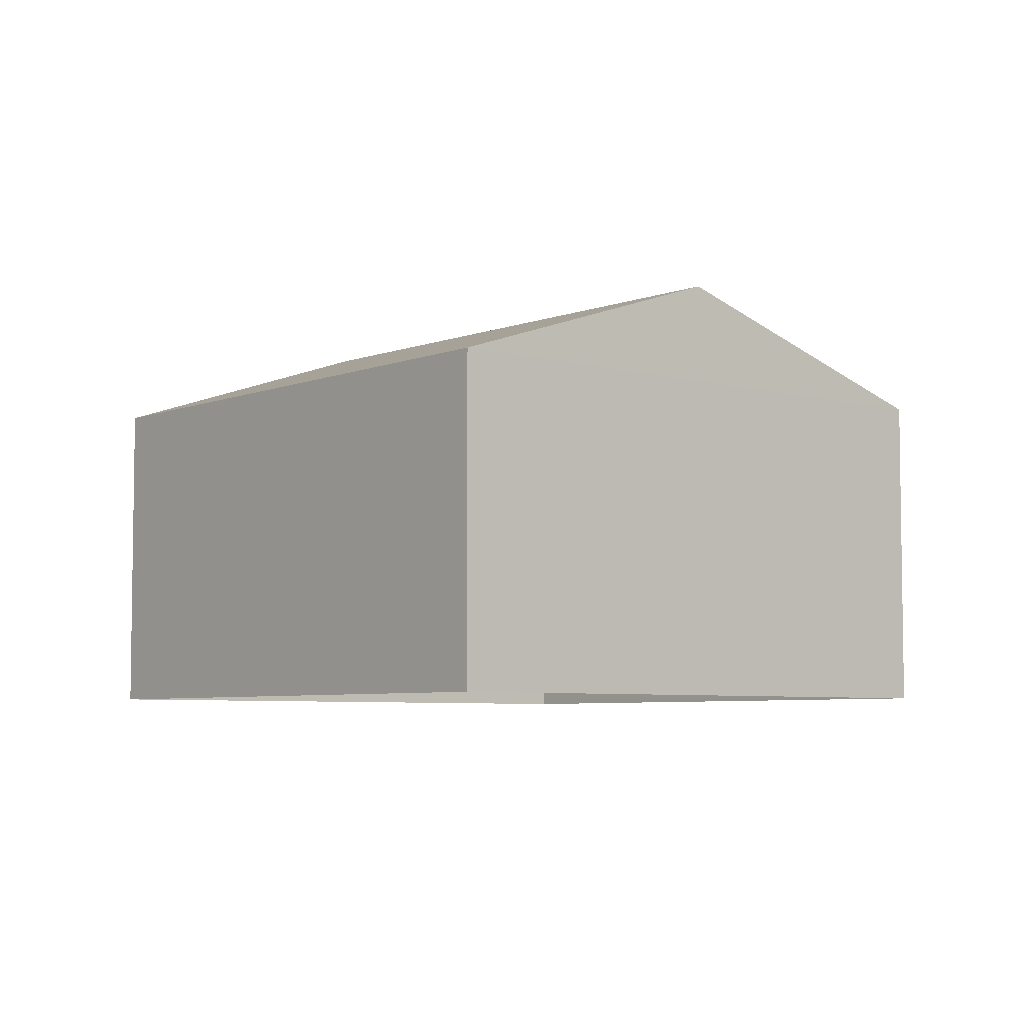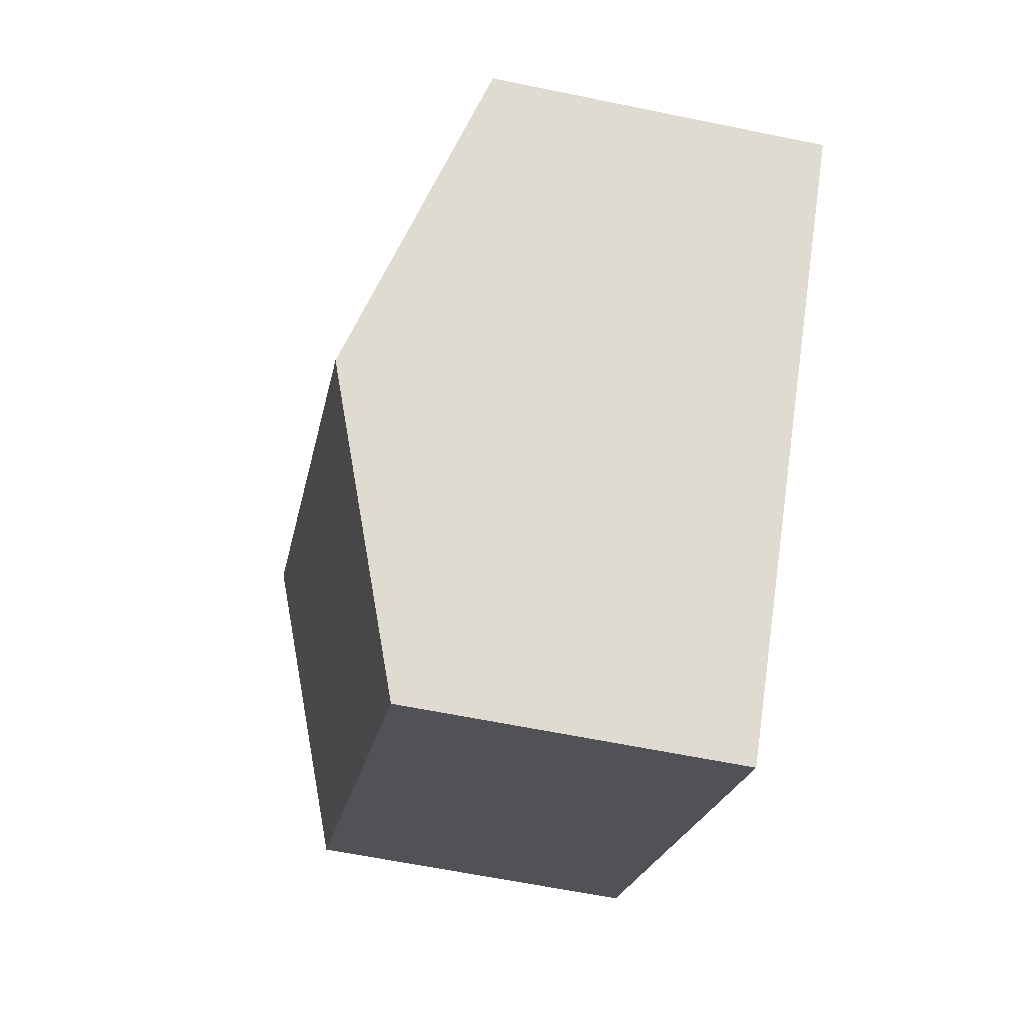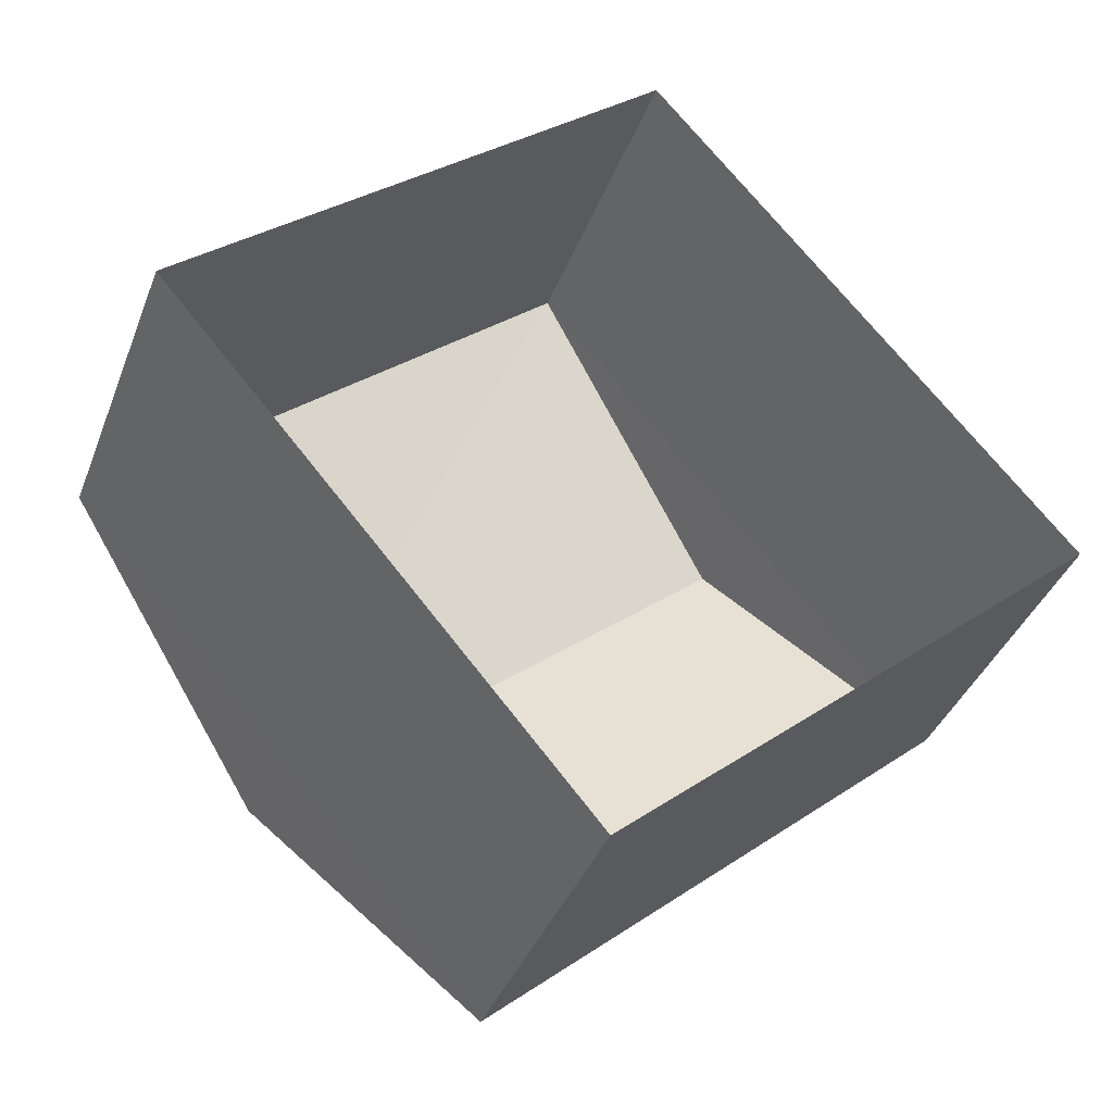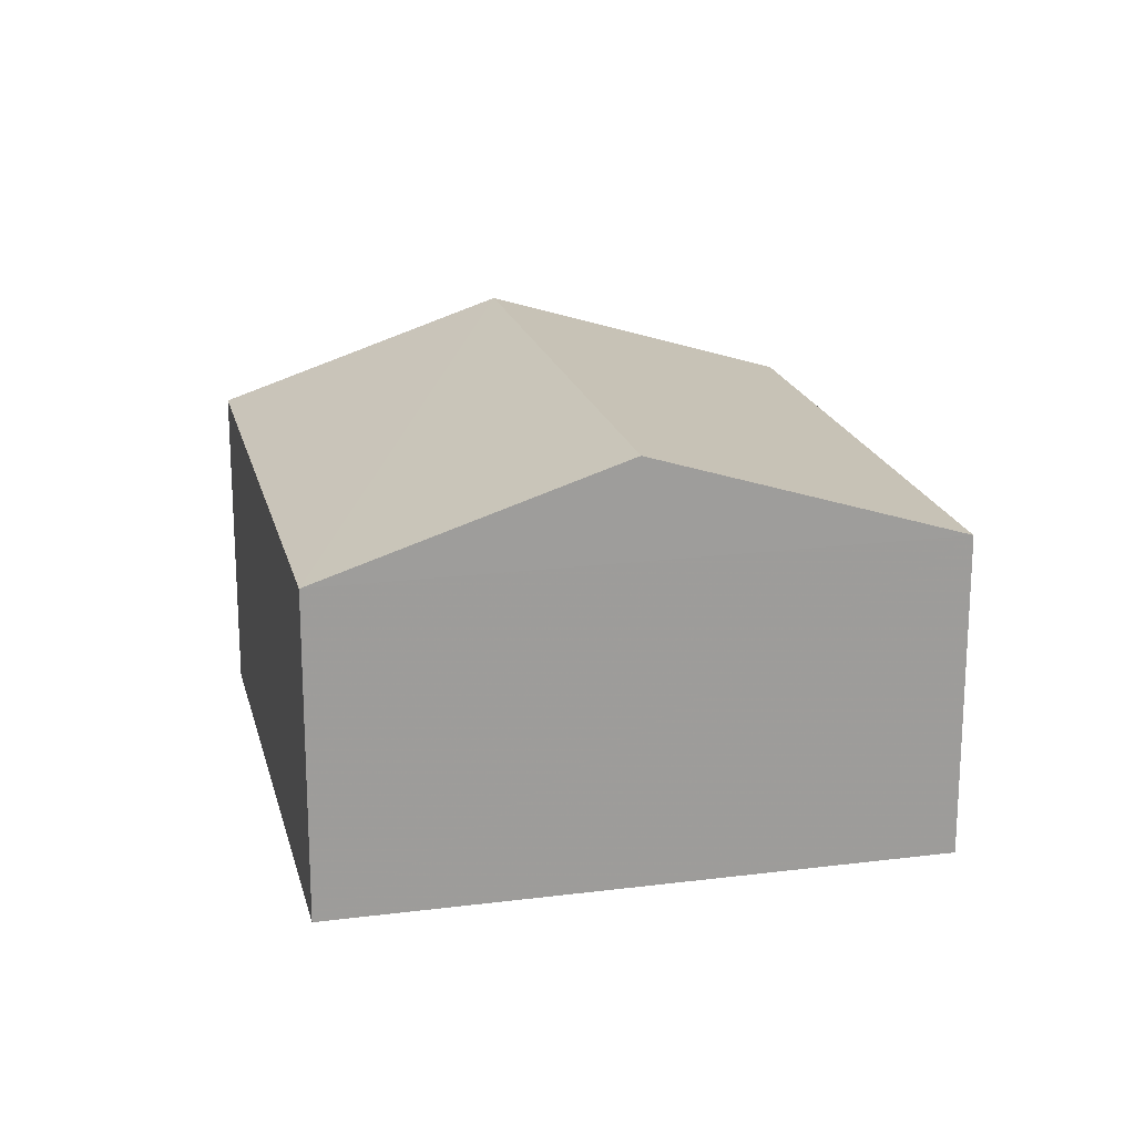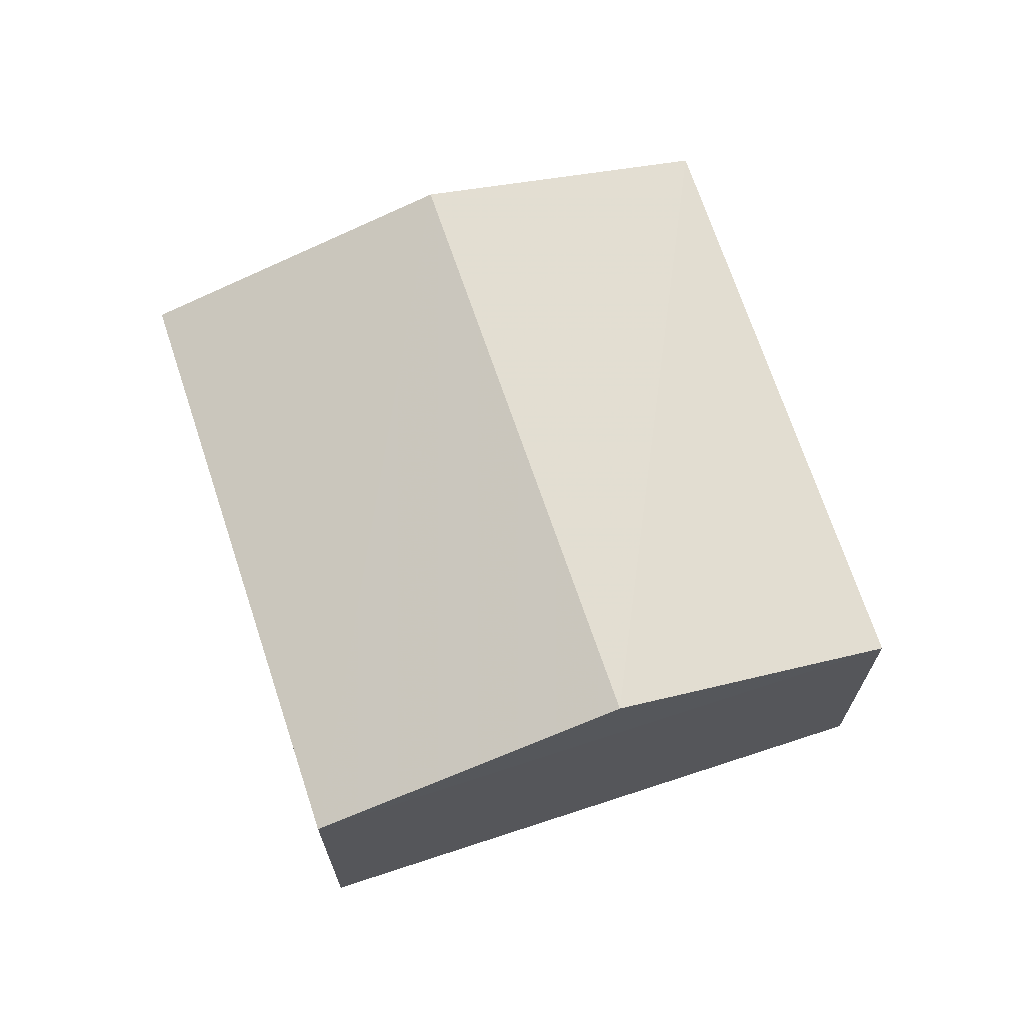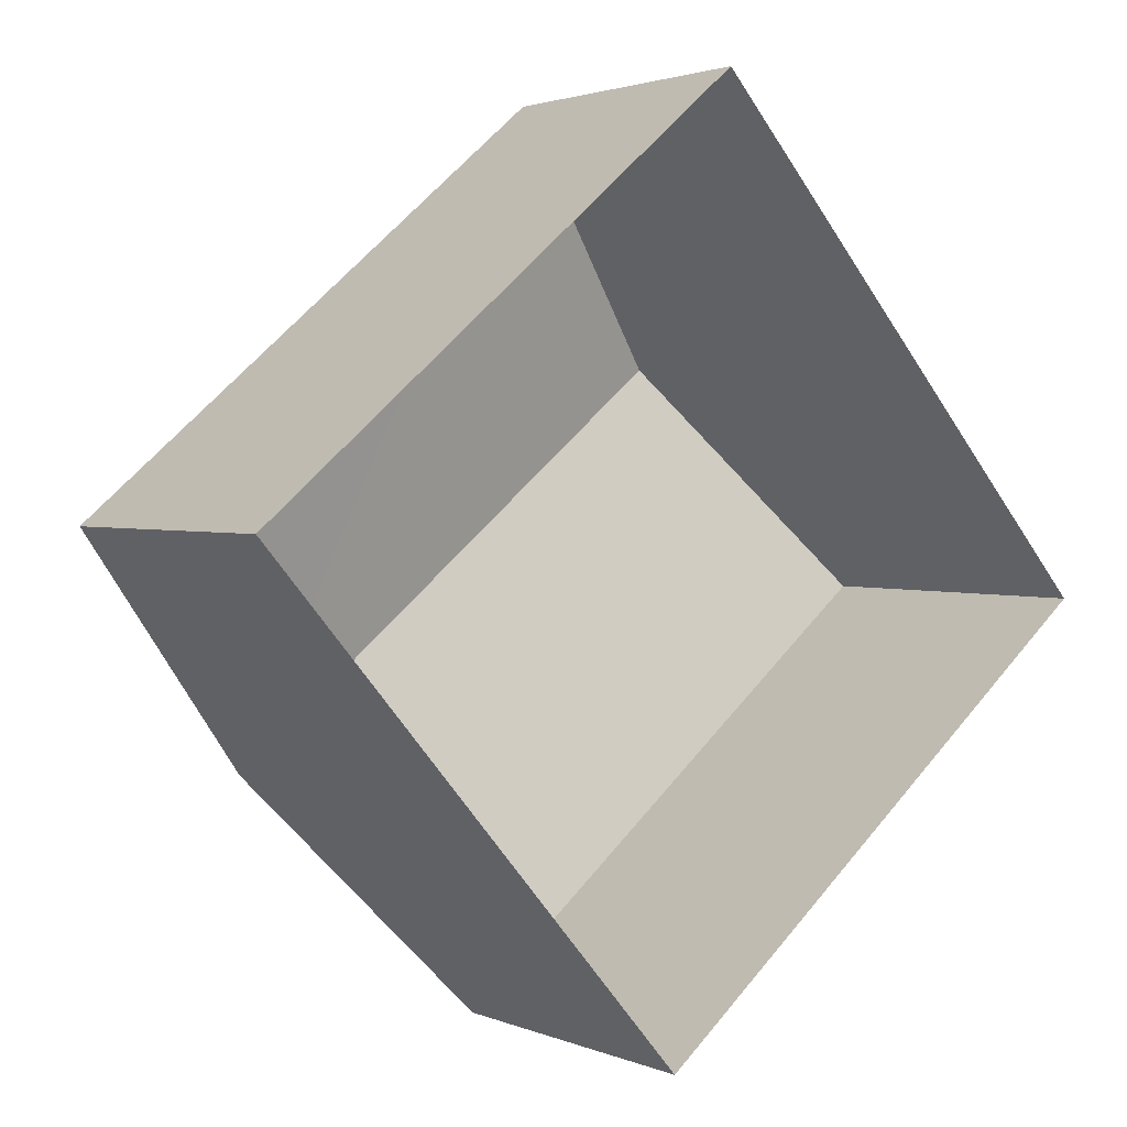
<metadata>
{"format":"obj","ext":"obj","renderer":"f3d","projection":"perspective","resolution":1024,"background":"white","views":[{"elev":-5.7,"azim":9.4,"up":"+Z"},{"elev":-60.8,"azim":77.8,"up":"+Y"},{"elev":-37.9,"azim":160.4,"up":"+Y"},{"elev":19.7,"azim":36.2,"up":"+Z"},{"elev":69.9,"azim":-148.7,"up":"+Z"},{"elev":2.1,"azim":145.4,"up":"+Y"}]}
</metadata>
<code>
v -8.94e+04 -9.995e+04 2.646
v -8.94e+04 -9.996e+04 2.647
v -8.941e+04 -9.995e+04 2.647
v -8.94e+04 -9.995e+04 2.646
v -8.94e+04 -9.995e+04 5.189
v -8.94e+04 -9.996e+04 5.189
v -8.94e+04 -9.995e+04 4.594
v -8.94e+04 -9.995e+04 4.594
v -8.94e+04 -9.996e+04 4.595
v -8.941e+04 -9.995e+04 4.595
f 1 2 3
f 4 1 3
f 5 6 7
f 7 6 8
f 9 5 10
f 6 5 9
f 6 9 8
f 9 3 2
f 9 10 3
f 5 7 10
f 8 2 1
f 8 9 2
f 8 1 4
f 7 8 4
f 7 4 3
f 10 7 3

</code>
